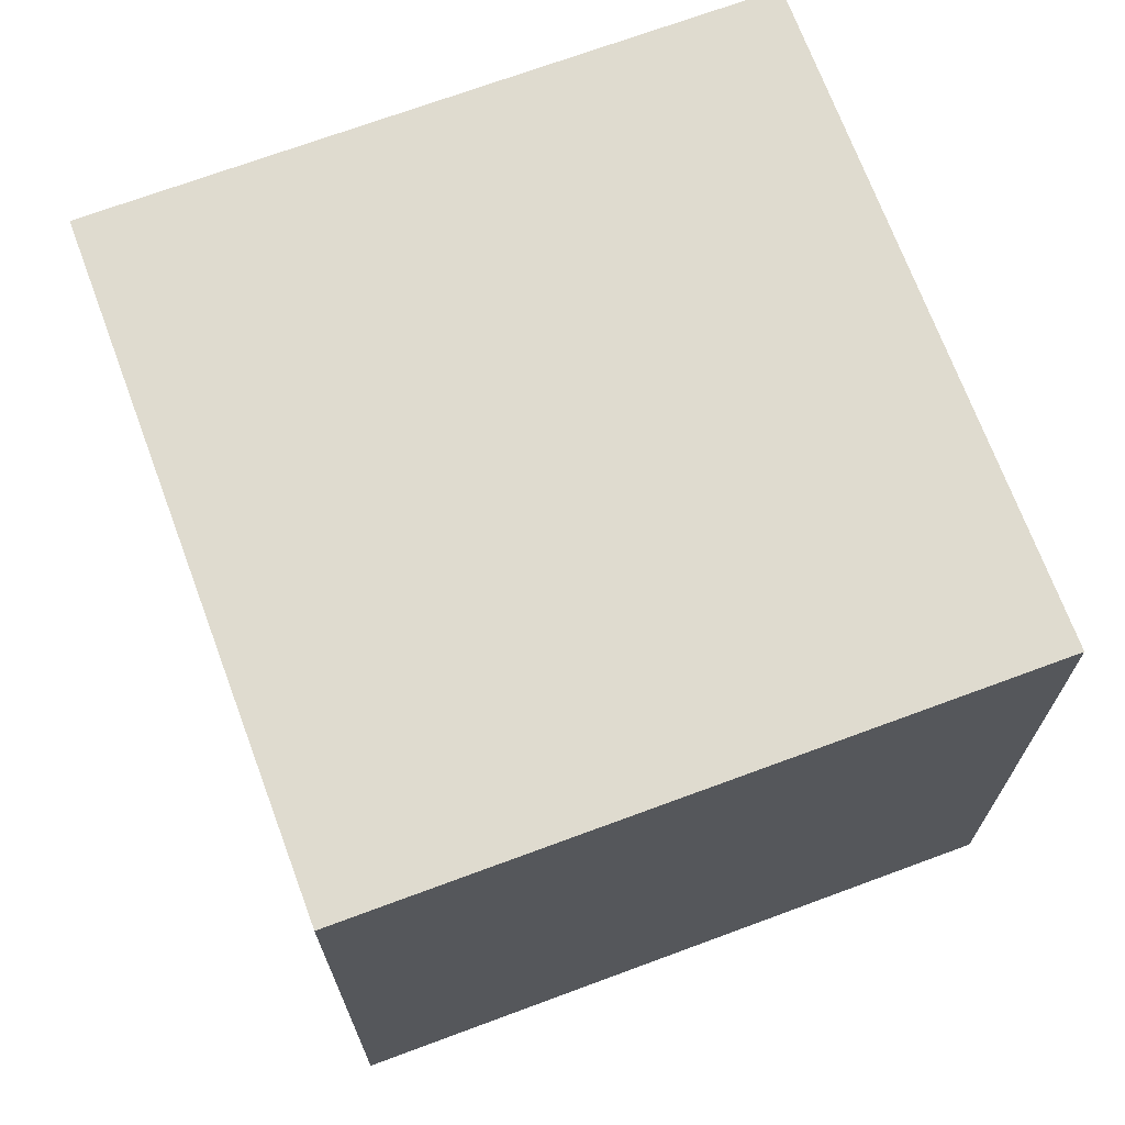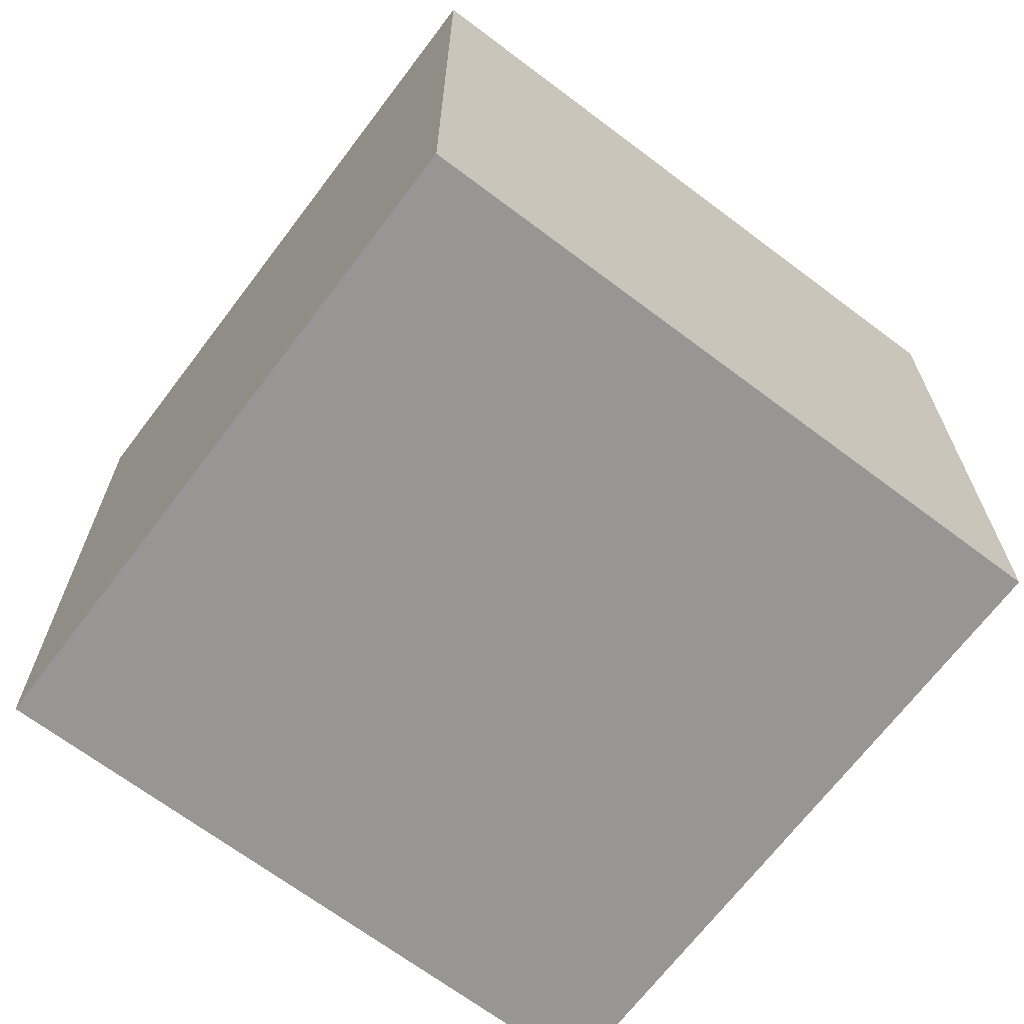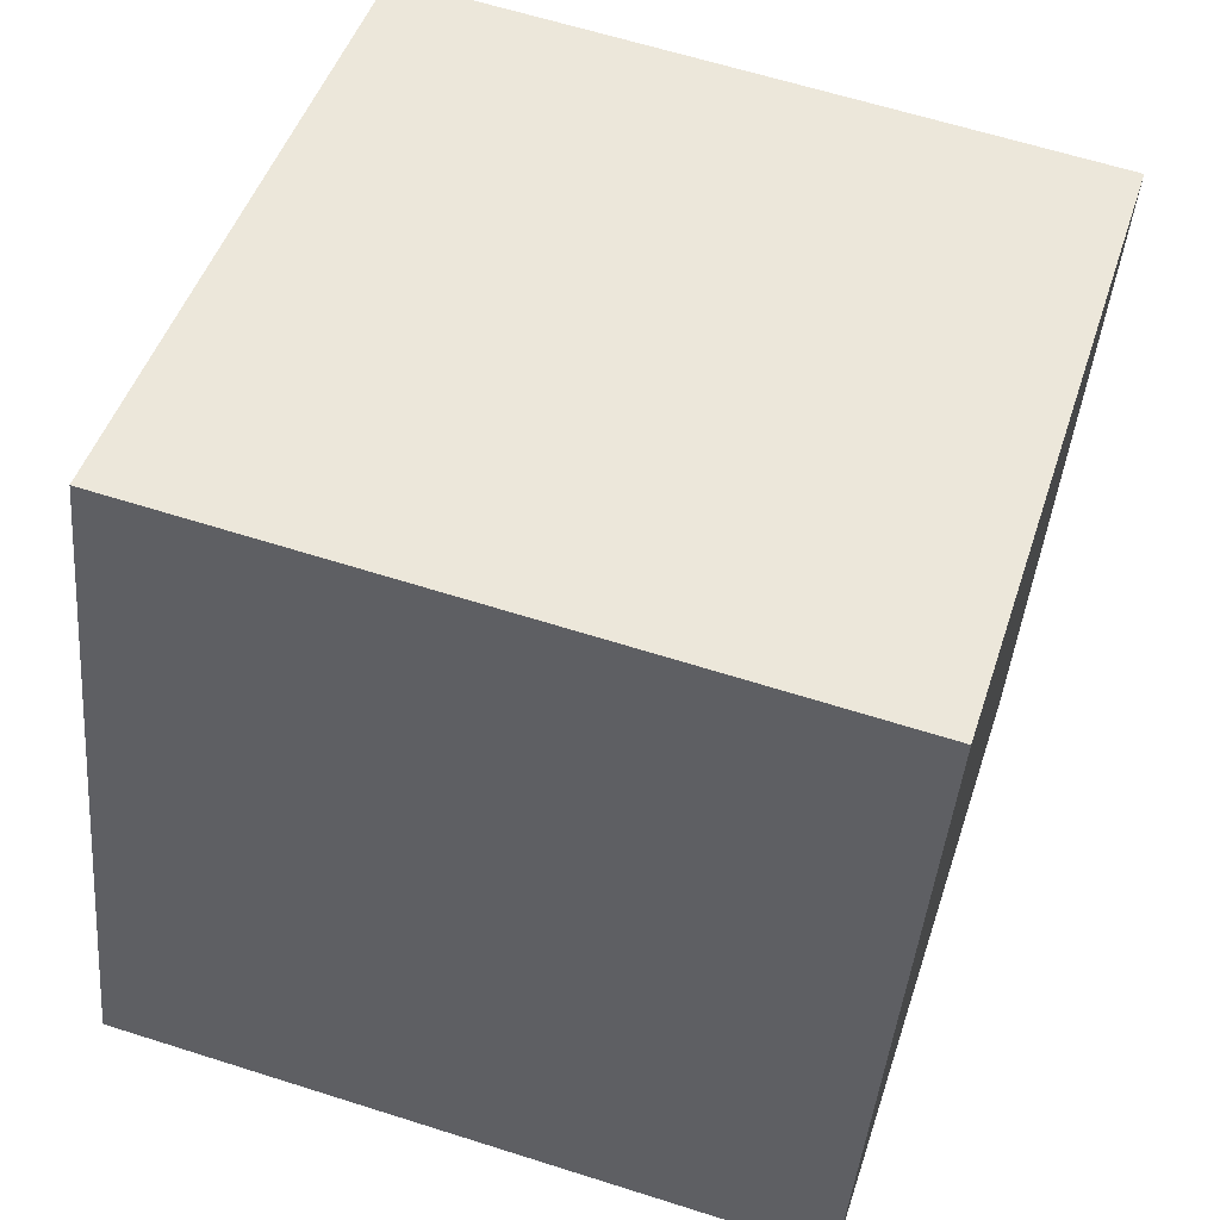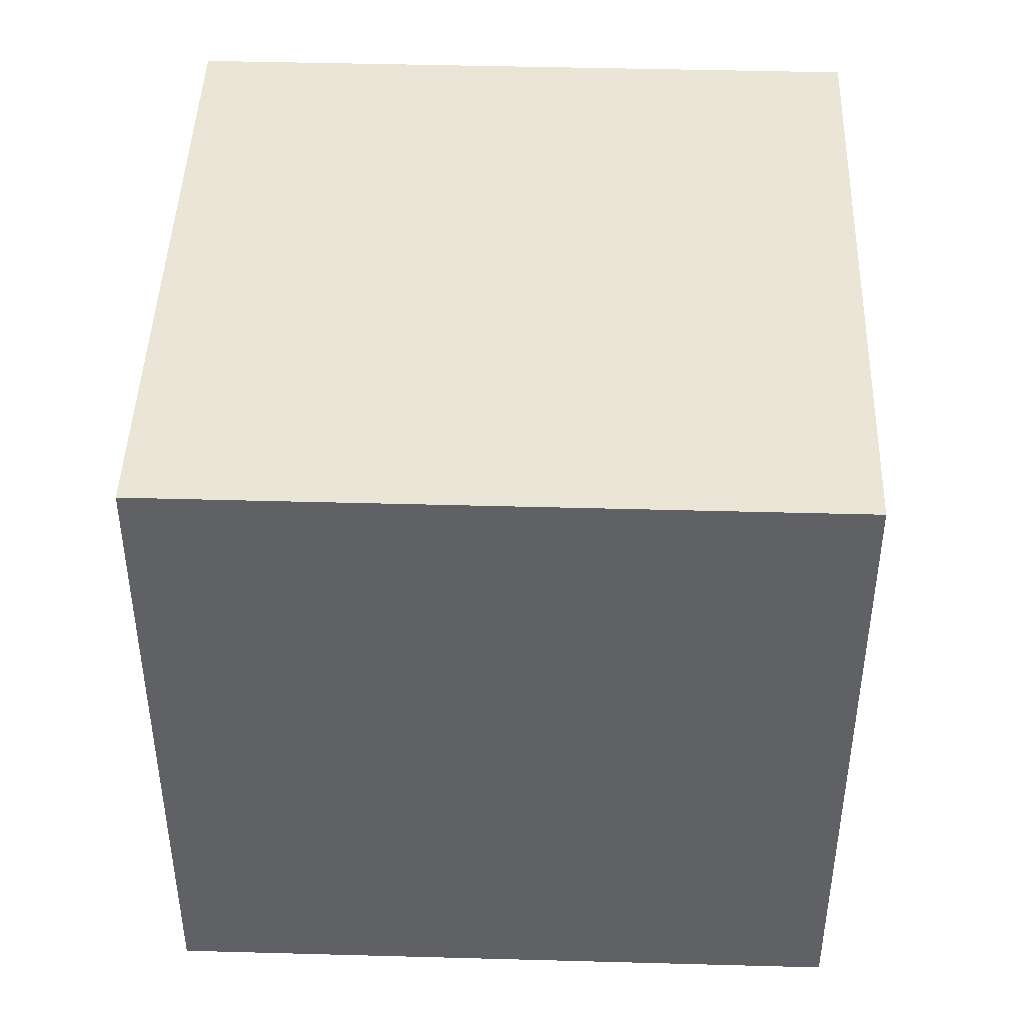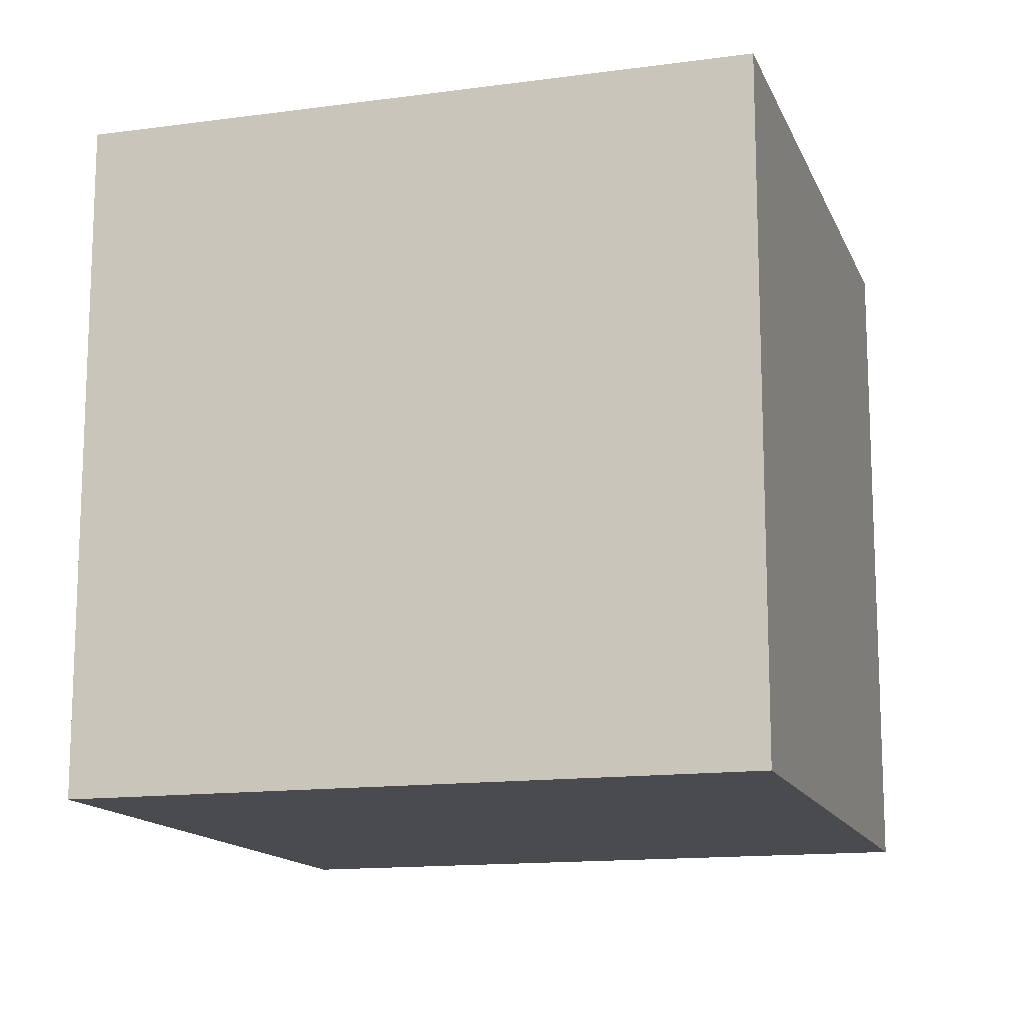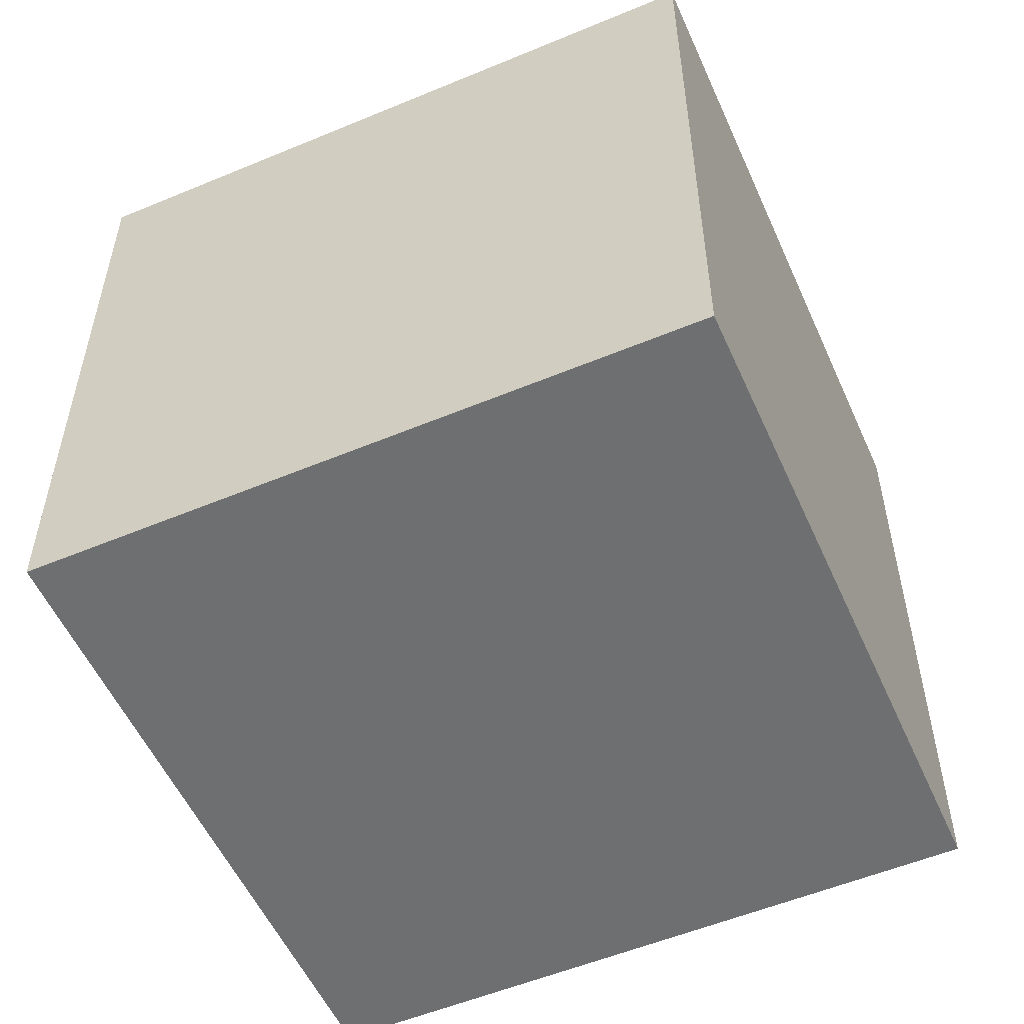
<metadata>
{"format":"obj","ext":"obj","renderer":"f3d","projection":"perspective","resolution":1024,"background":"white","views":[{"elev":70.4,"azim":-126.6,"up":"+Z"},{"elev":-68.0,"azim":-53.3,"up":"+Z"},{"elev":62.6,"azim":-72.1,"up":"+Y"},{"elev":44.4,"azim":75.6,"up":"+Z"},{"elev":-14.1,"azim":-89.5,"up":"+Z"},{"elev":-54.6,"azim":97.6,"up":"+Z"}]}
</metadata>
<code>
v 0.7679 0.6461 -0.28
v 0.7679 0.6461 0.12
v 0.6561 0.2621 0.12
v 0.7679 0.6461 -0.28
v 0.6561 0.2621 0.12
v 0.6561 0.2621 -0.28
v 0.3839 0.7579 -0.28
v 0.2721 0.3739 -0.28
v 0.2721 0.3739 0.12
v 0.3839 0.7579 -0.28
v 0.2721 0.3739 0.12
v 0.3839 0.7579 0.12
v 0.7679 0.6461 -0.28
v 0.3839 0.7579 -0.28
v 0.3839 0.7579 0.12
v 0.7679 0.6461 -0.28
v 0.3839 0.7579 0.12
v 0.7679 0.6461 0.12
v 0.7679 0.6461 0.12
v 0.3839 0.7579 0.12
v 0.2721 0.3739 0.12
v 0.7679 0.6461 0.12
v 0.2721 0.3739 0.12
v 0.6561 0.2621 0.12
v 0.6561 0.2621 0.12
v 0.2721 0.3739 0.12
v 0.2721 0.3739 -0.28
v 0.6561 0.2621 0.12
v 0.2721 0.3739 -0.28
v 0.6561 0.2621 -0.28
v 0.3839 0.7579 -0.28
v 0.7679 0.6461 -0.28
v 0.6561 0.2621 -0.28
v 0.3839 0.7579 -0.28
v 0.6561 0.2621 -0.28
v 0.2721 0.3739 -0.28
f 1 2 3
f 4 5 6
f 7 8 9
f 10 11 12
f 13 14 15
f 16 17 18
f 19 20 21
f 22 23 24
f 25 26 27
f 28 29 30
f 31 32 33
f 34 35 36

</code>
